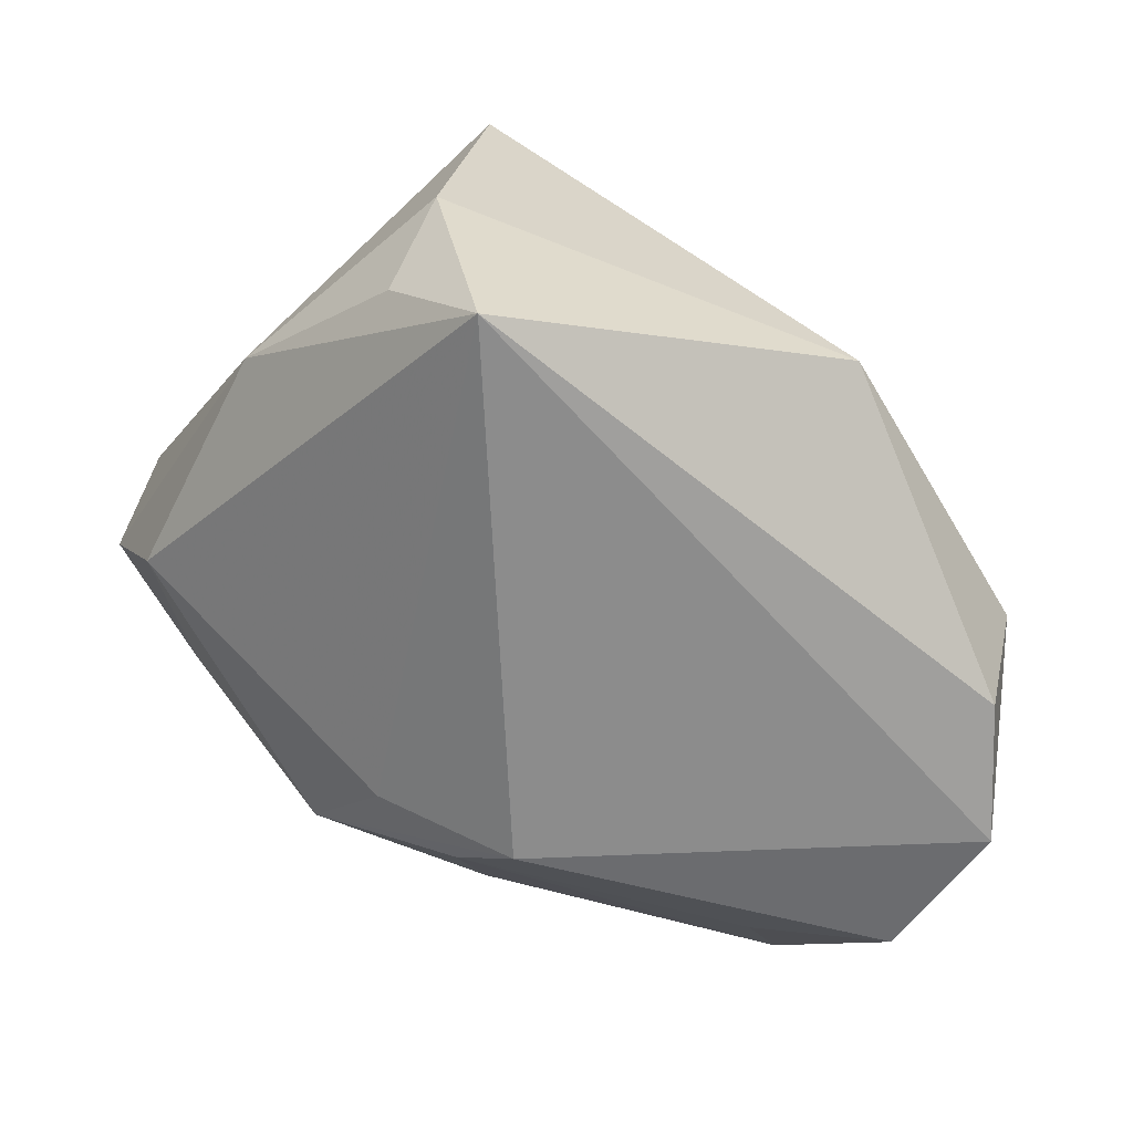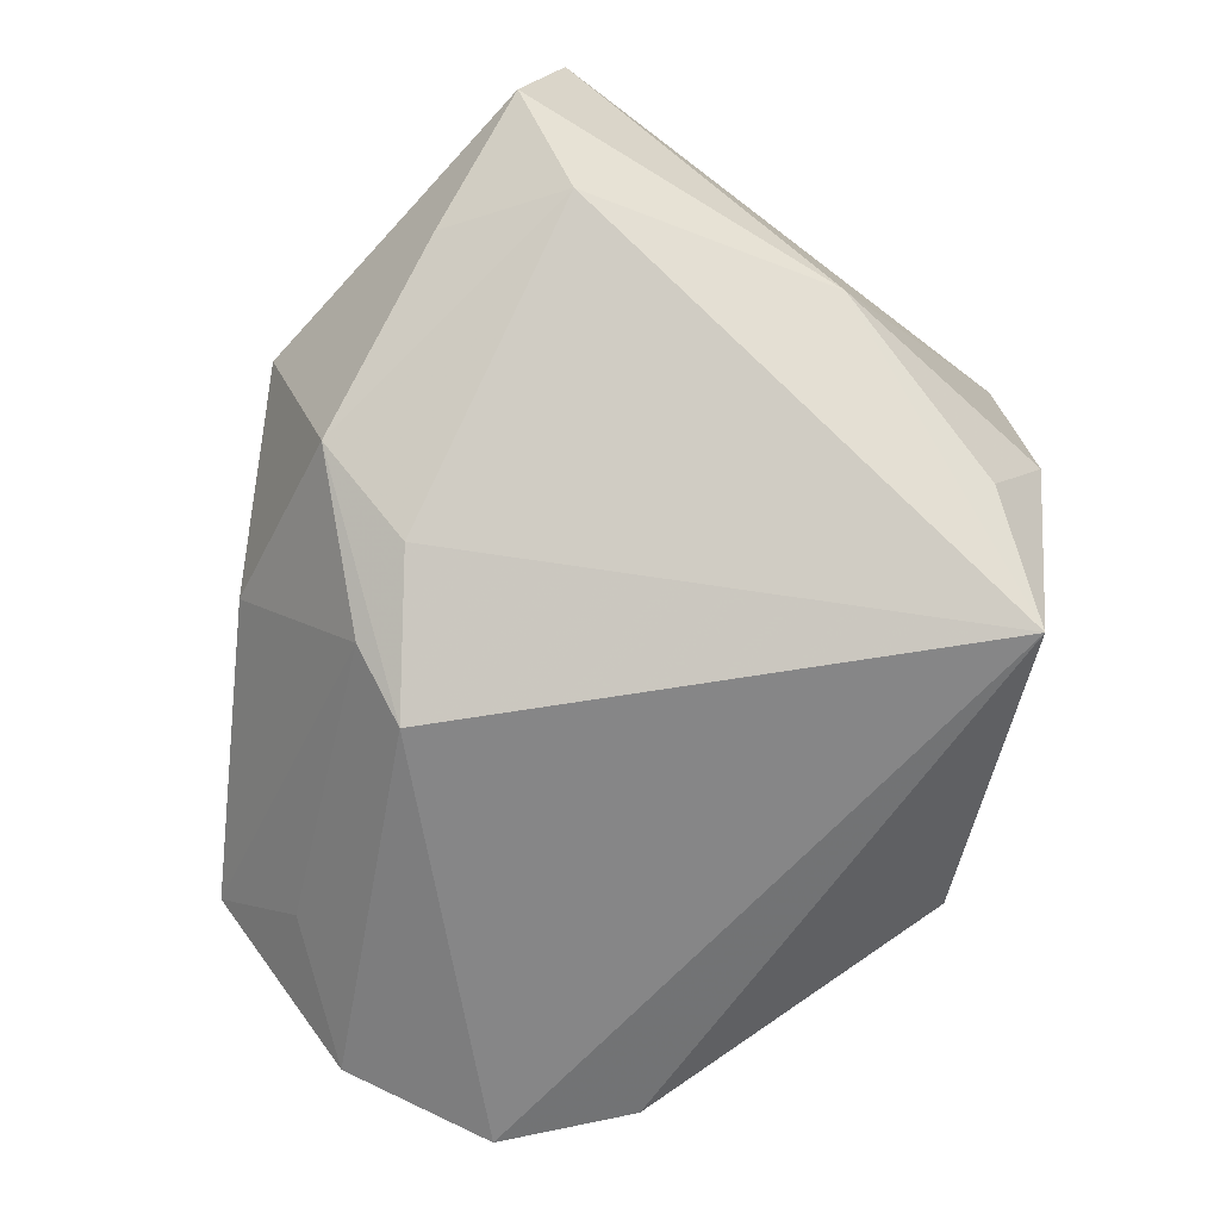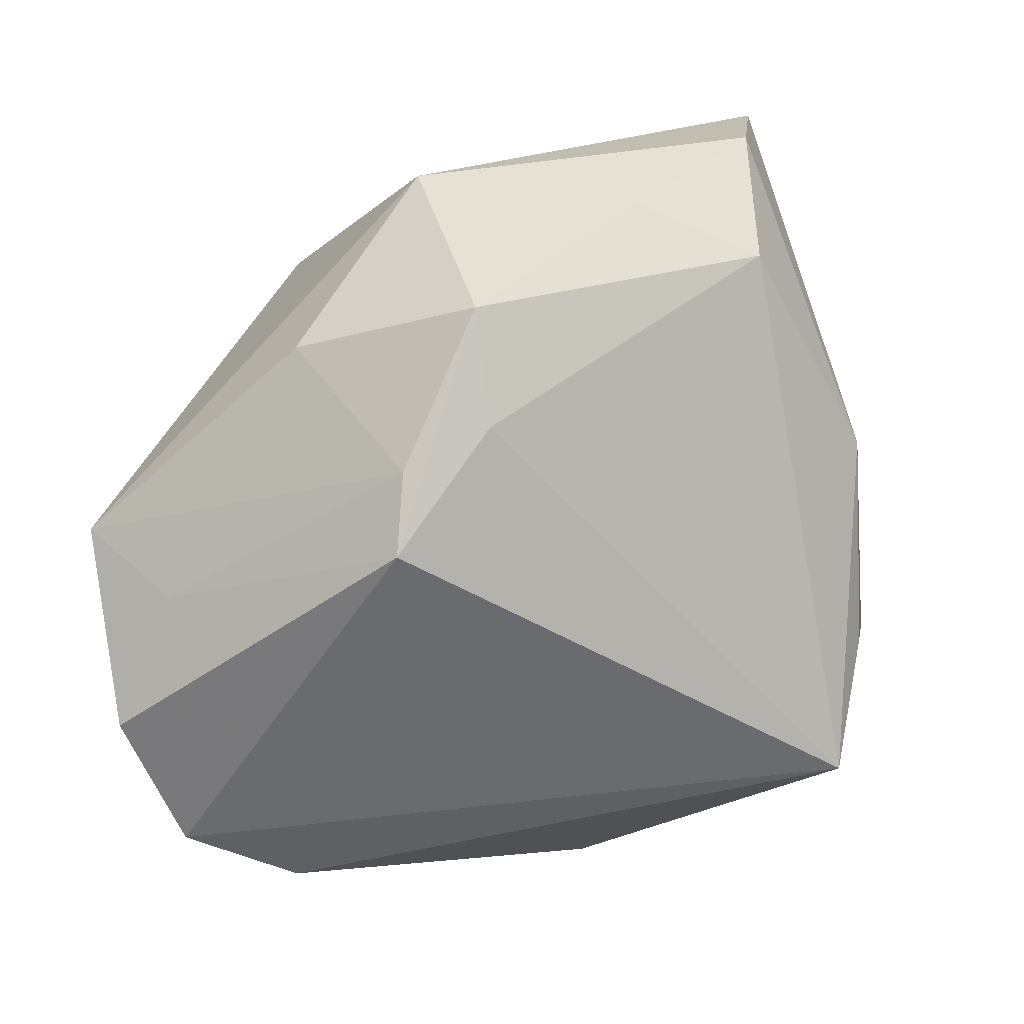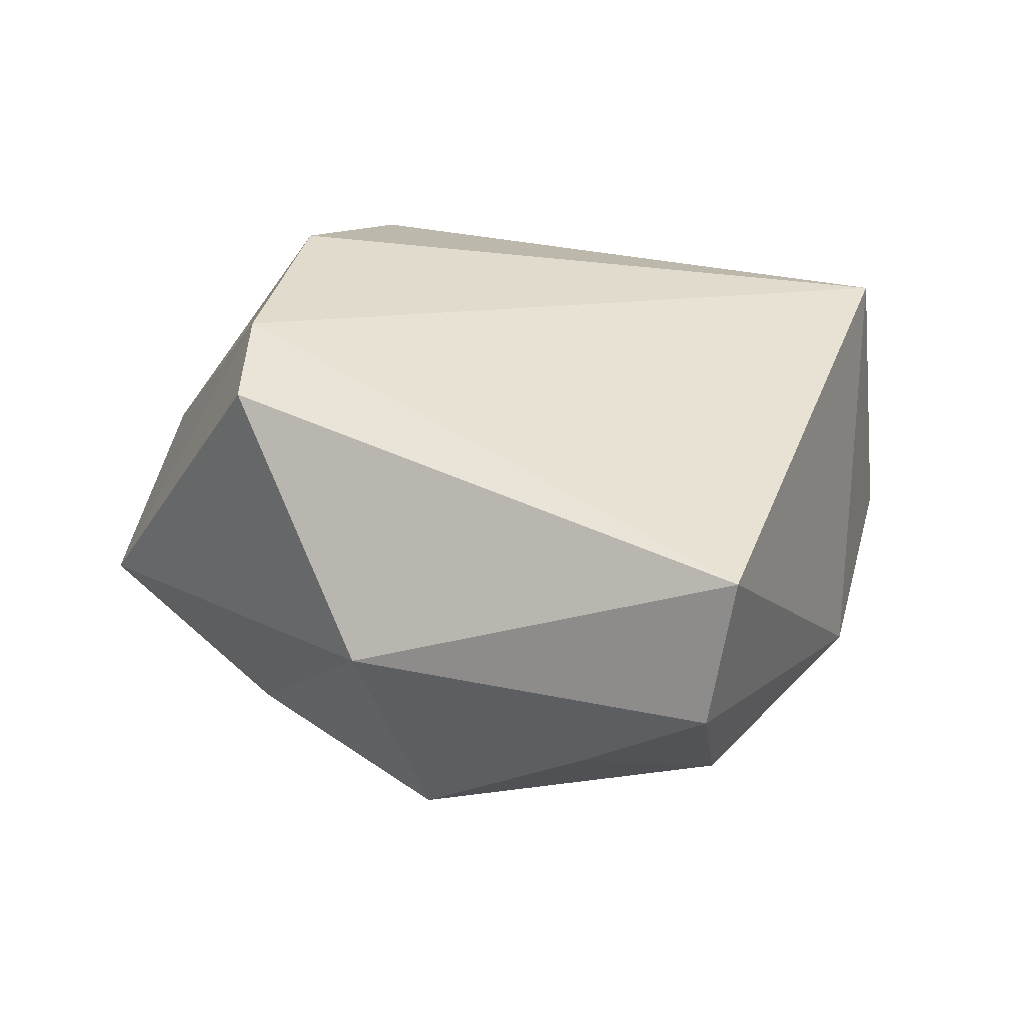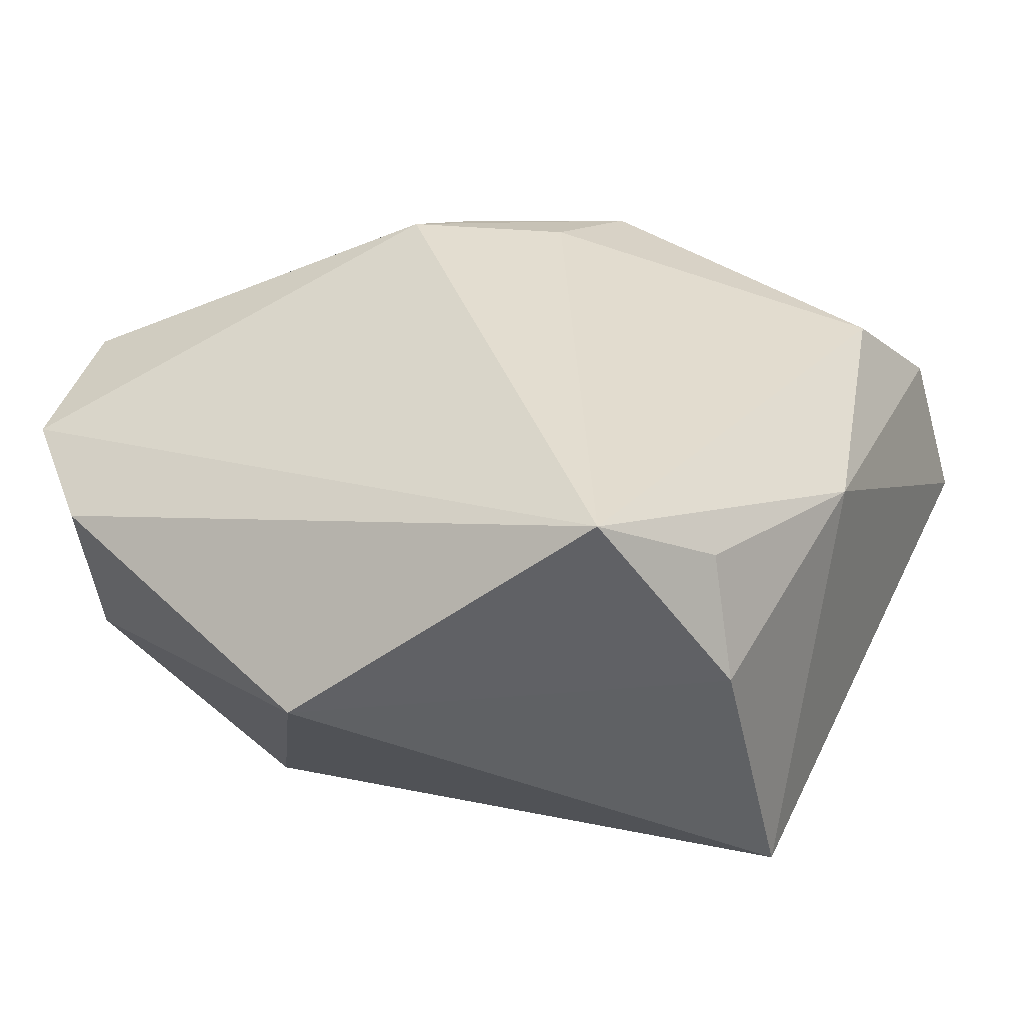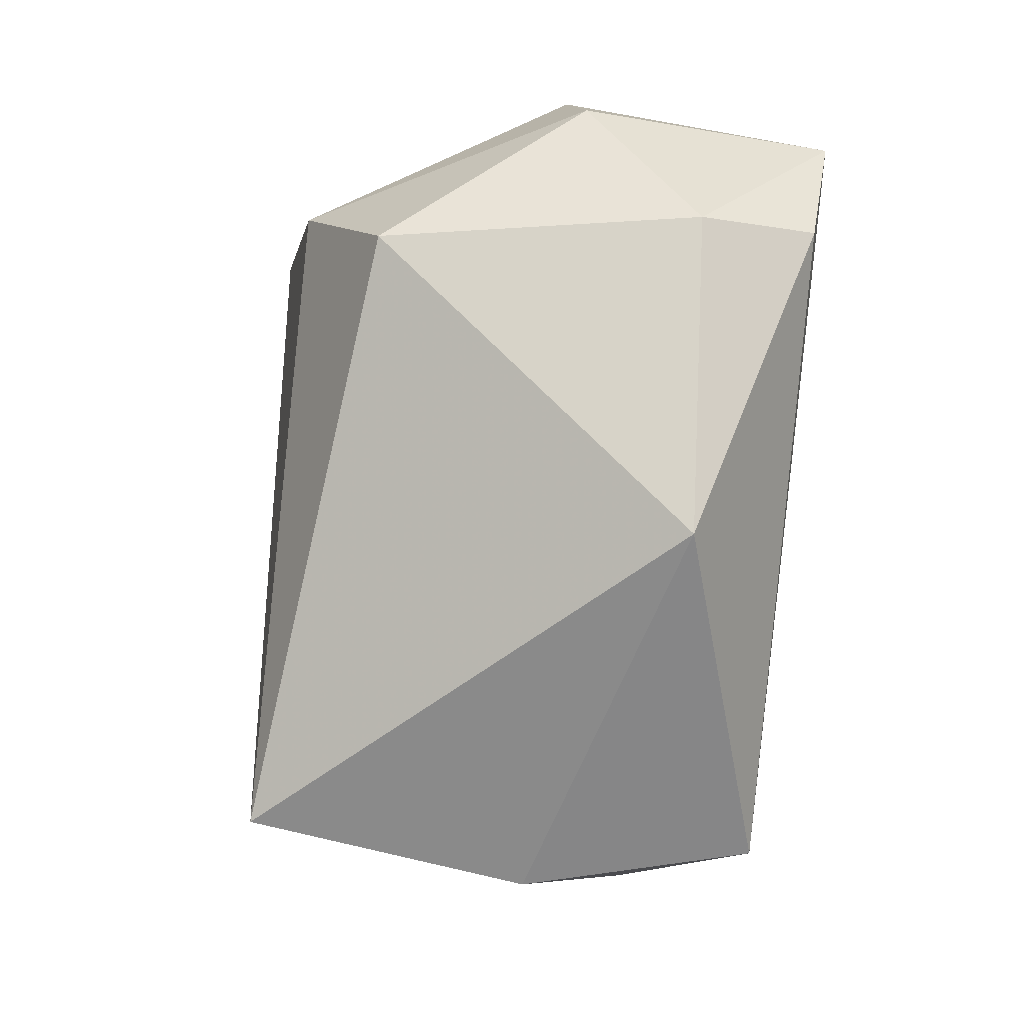
<metadata>
{"format":"obj","ext":"obj","renderer":"f3d","projection":"perspective","resolution":1024,"background":"white","views":[{"elev":-62.8,"azim":-17.1,"up":"+Z"},{"elev":-61.9,"azim":-100.8,"up":"+Z"},{"elev":-54.1,"azim":-142.0,"up":"+Z"},{"elev":40.0,"azim":-133.2,"up":"+Z"},{"elev":-46.0,"azim":-158.5,"up":"+Y"},{"elev":-63.6,"azim":83.4,"up":"+Y"}]}
</metadata>
<code>
v -0.01803 -0.03116 -0.02393
v 0.02941 0.02967 -0.009148
v -0.01884 -0.03261 0.02191
v 0.01491 0.01958 0.02527
v 0.0405 0.00177 -0.002139
v -0.03236 0.02075 0.001382
v 0.0004489 0.0319 -0.006367
v 0.01479 -0.03261 -0.01368
v 0.02621 0.003349 0.0229
v -0.01477 0.03283 0.009625
v 0.03631 -0.013 -0.01258
v 0.03067 -0.01138 0.01577
v 0.03726 0.01441 -0.000975
v -0.02493 -0.02678 -0.01293
v 0.02382 0.02274 -0.01764
v -0.005013 0.02145 -0.02031
v -0.03914 0.01032 -0.001581
v 0.007587 0.02709 0.02457
v -0.0177 0.02687 -0.01103
v 0.03506 0.01673 -0.02327
v -0.03512 -0.0129 -0.002868
v -0.01325 0.01897 -0.01754
v -0.04262 0.01589 0.01047
v 0.03892 0.002757 -0.02517
v -0.0415 0.01183 0.0235
v -0.0007886 0.01693 -0.02517
v -0.02287 -0.03261 -0.003444
v 0.03475 -0.009363 -0.02337
f 26 24 1
f 4 3 9
f 4 25 3
f 9 13 4
f 23 25 10
f 22 19 26
f 17 19 22
f 22 26 1
f 1 17 22
f 25 4 18
f 10 25 18
f 10 19 6
f 6 23 10
f 6 19 17
f 17 23 6
f 25 23 21
f 21 17 1
f 21 23 17
f 3 25 21
f 5 13 9
f 24 13 5
f 2 4 13
f 2 18 4
f 10 18 2
f 3 21 27
f 1 8 27
f 27 8 3
f 3 8 12
f 9 3 12
f 12 5 9
f 28 8 1
f 1 24 28
f 20 13 24
f 20 2 13
f 24 26 20
f 26 19 16
f 14 21 1
f 1 27 14
f 14 27 21
f 11 12 8
f 8 28 11
f 5 12 11
f 24 5 11
f 11 28 24
f 15 20 26
f 2 20 15
f 26 16 15
f 15 16 2
f 7 16 19
f 2 16 7
f 7 19 10
f 10 2 7

</code>
